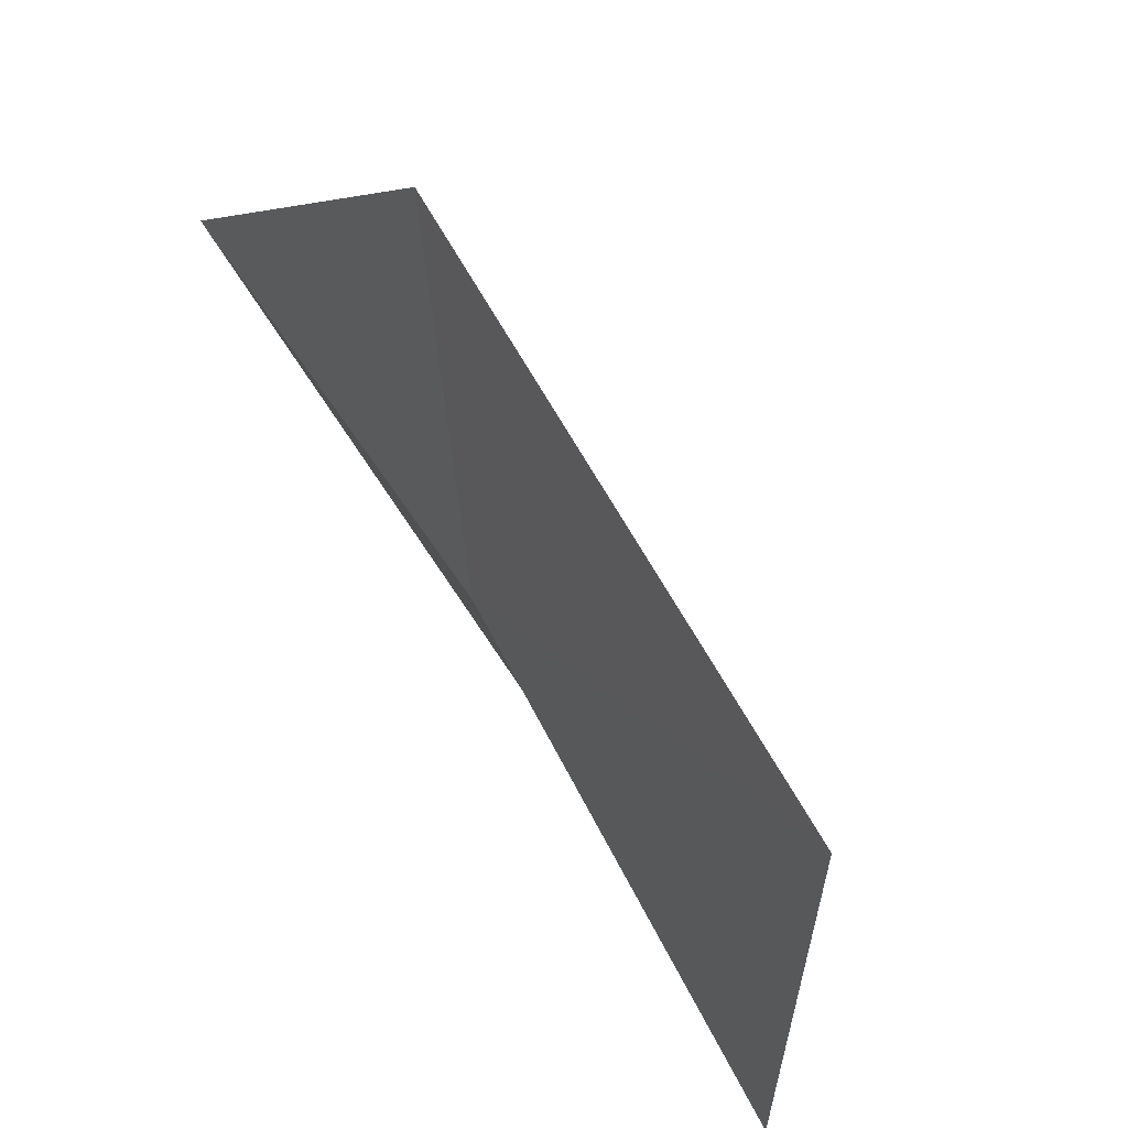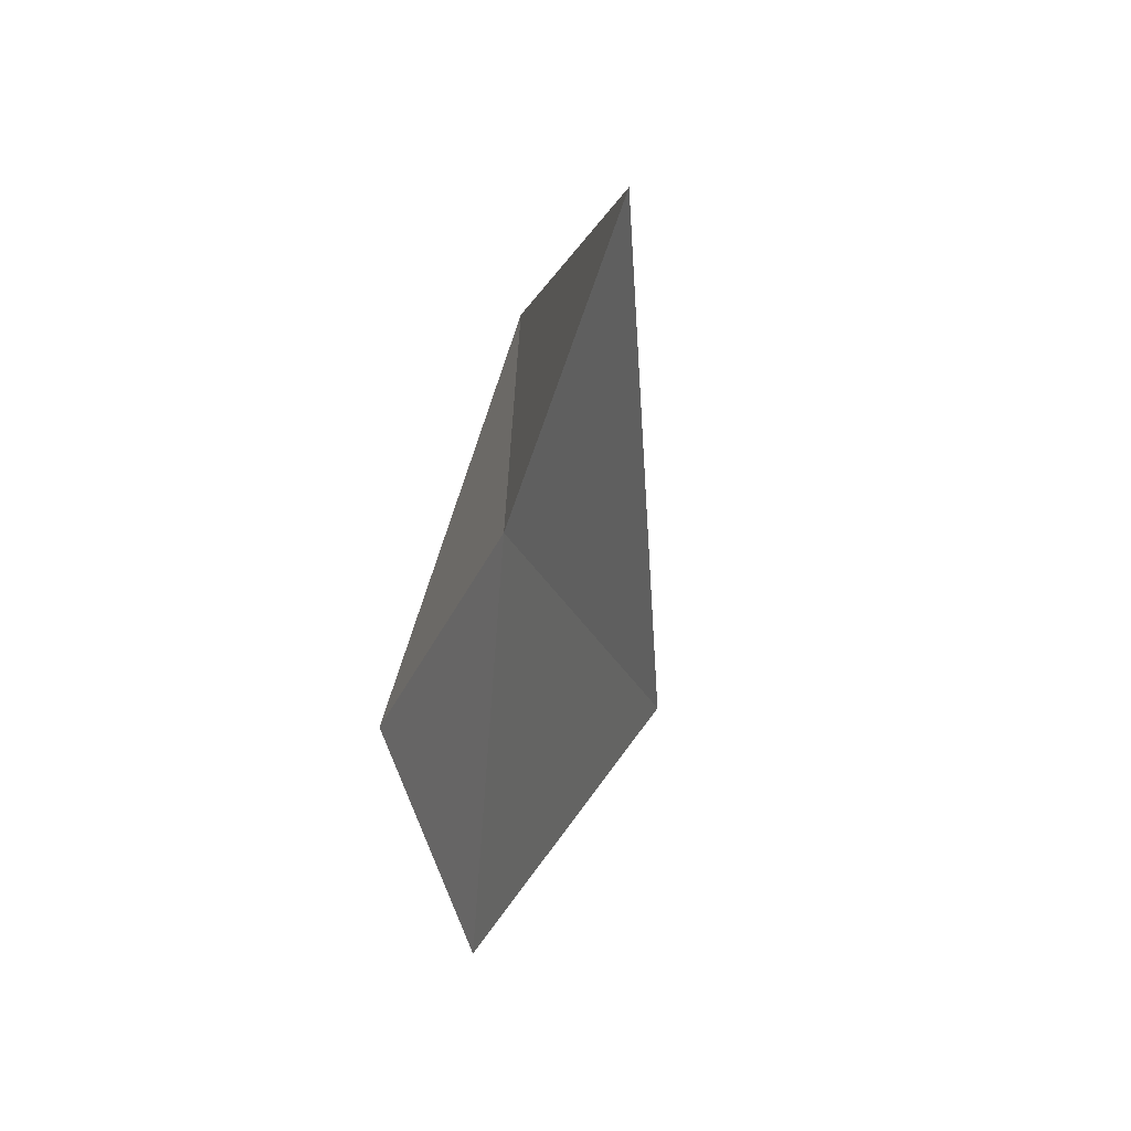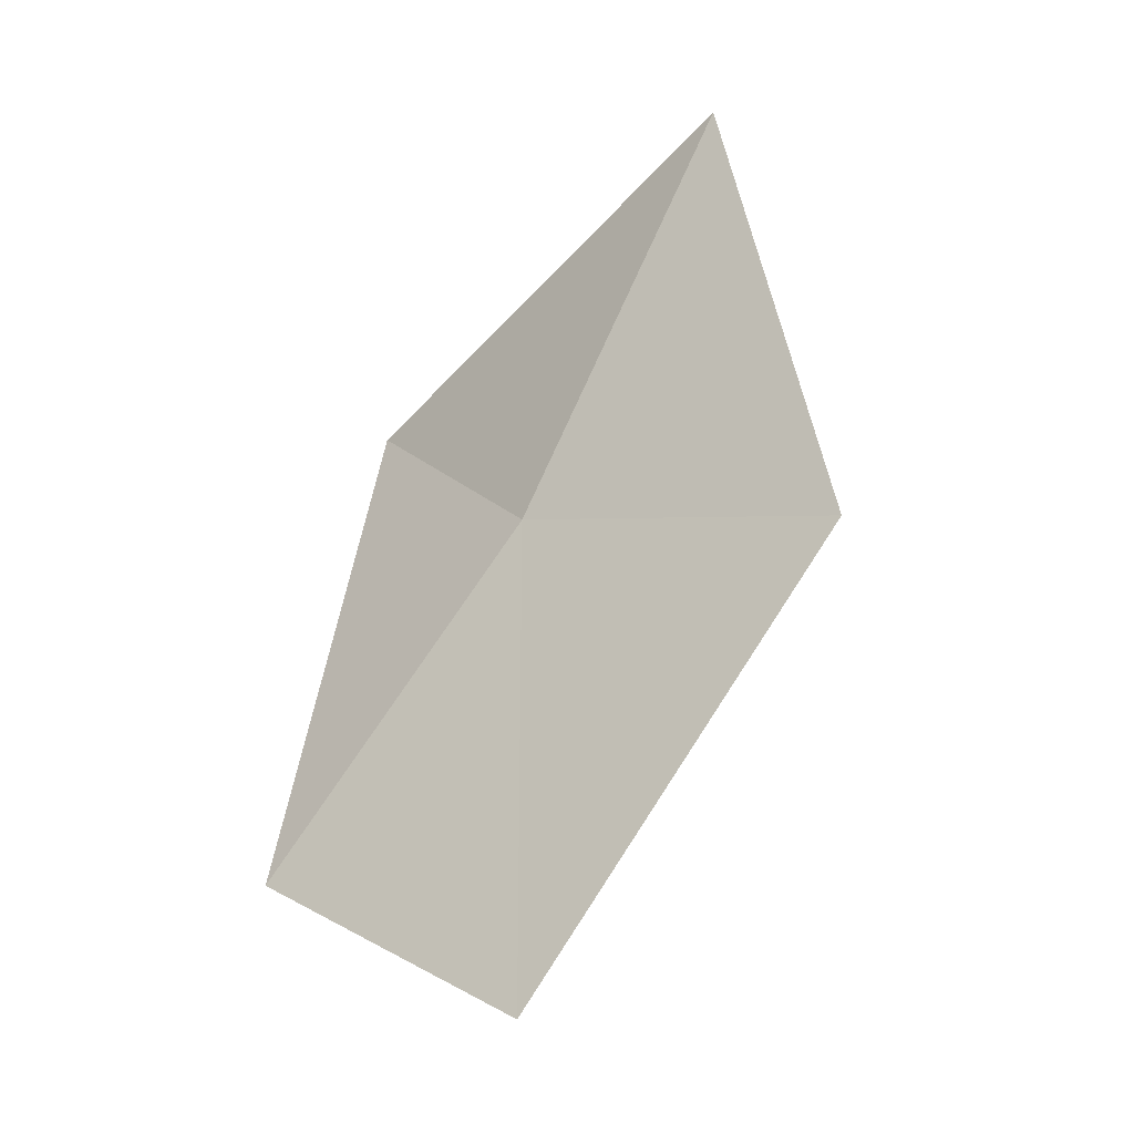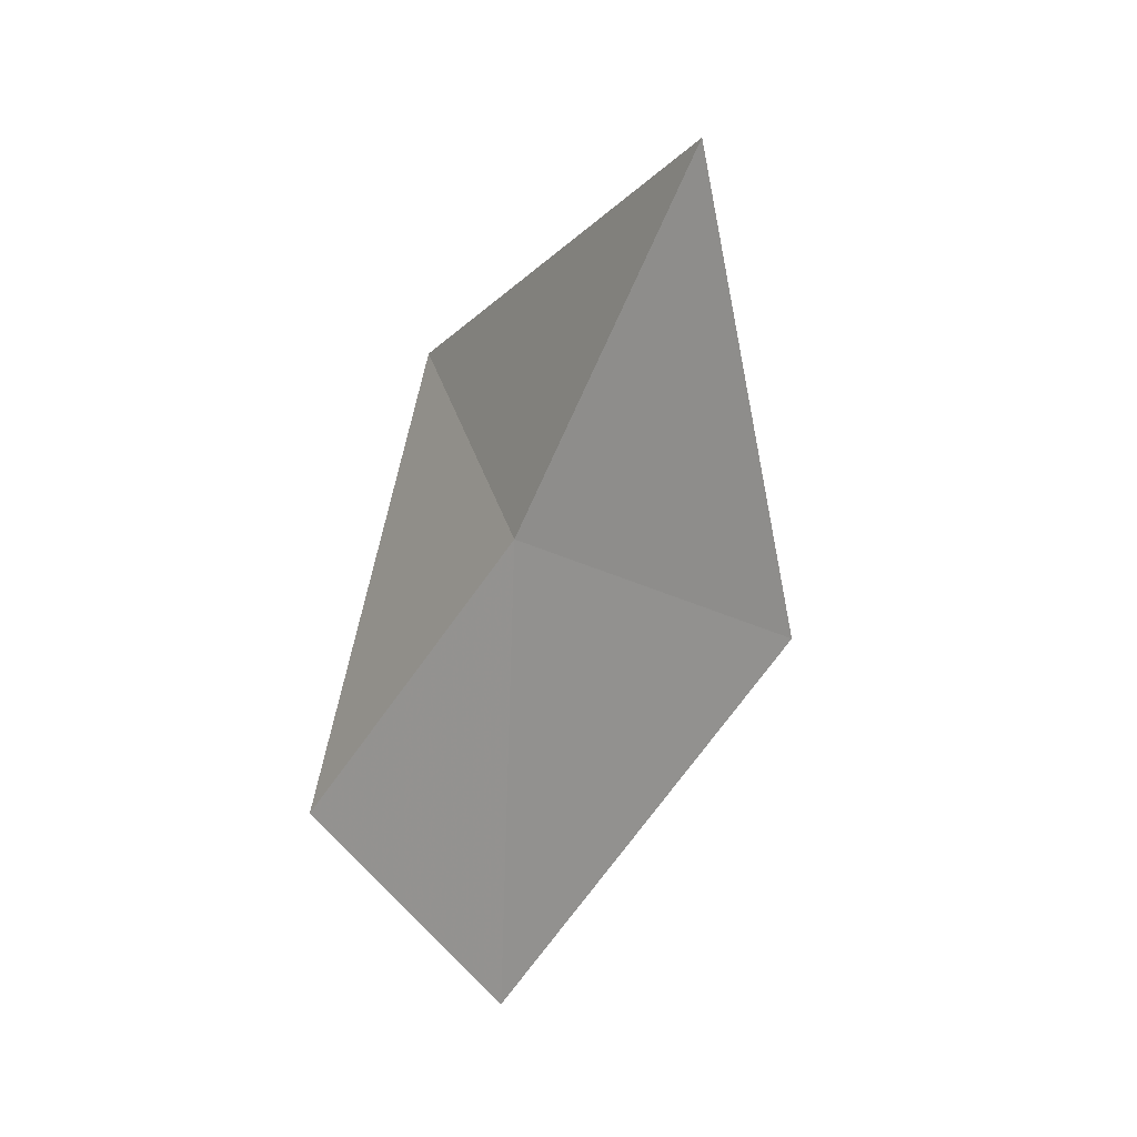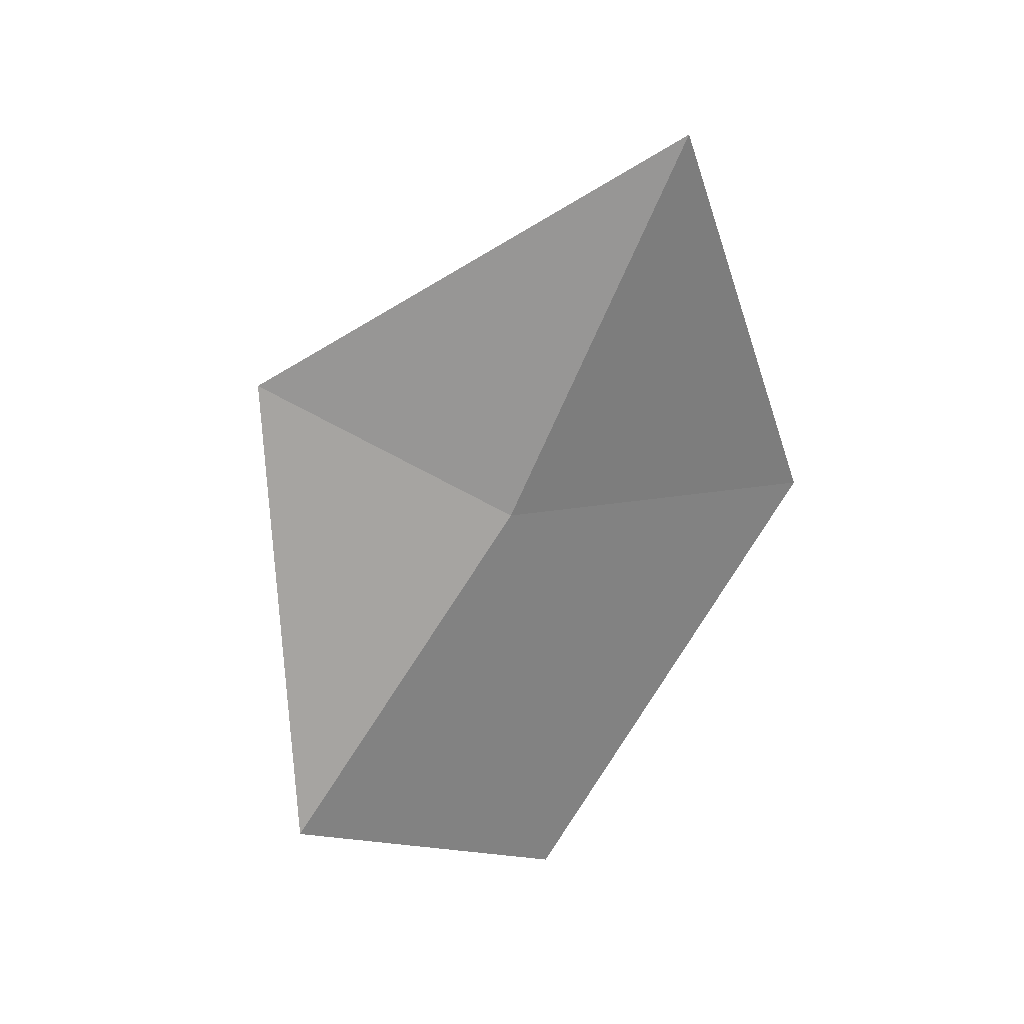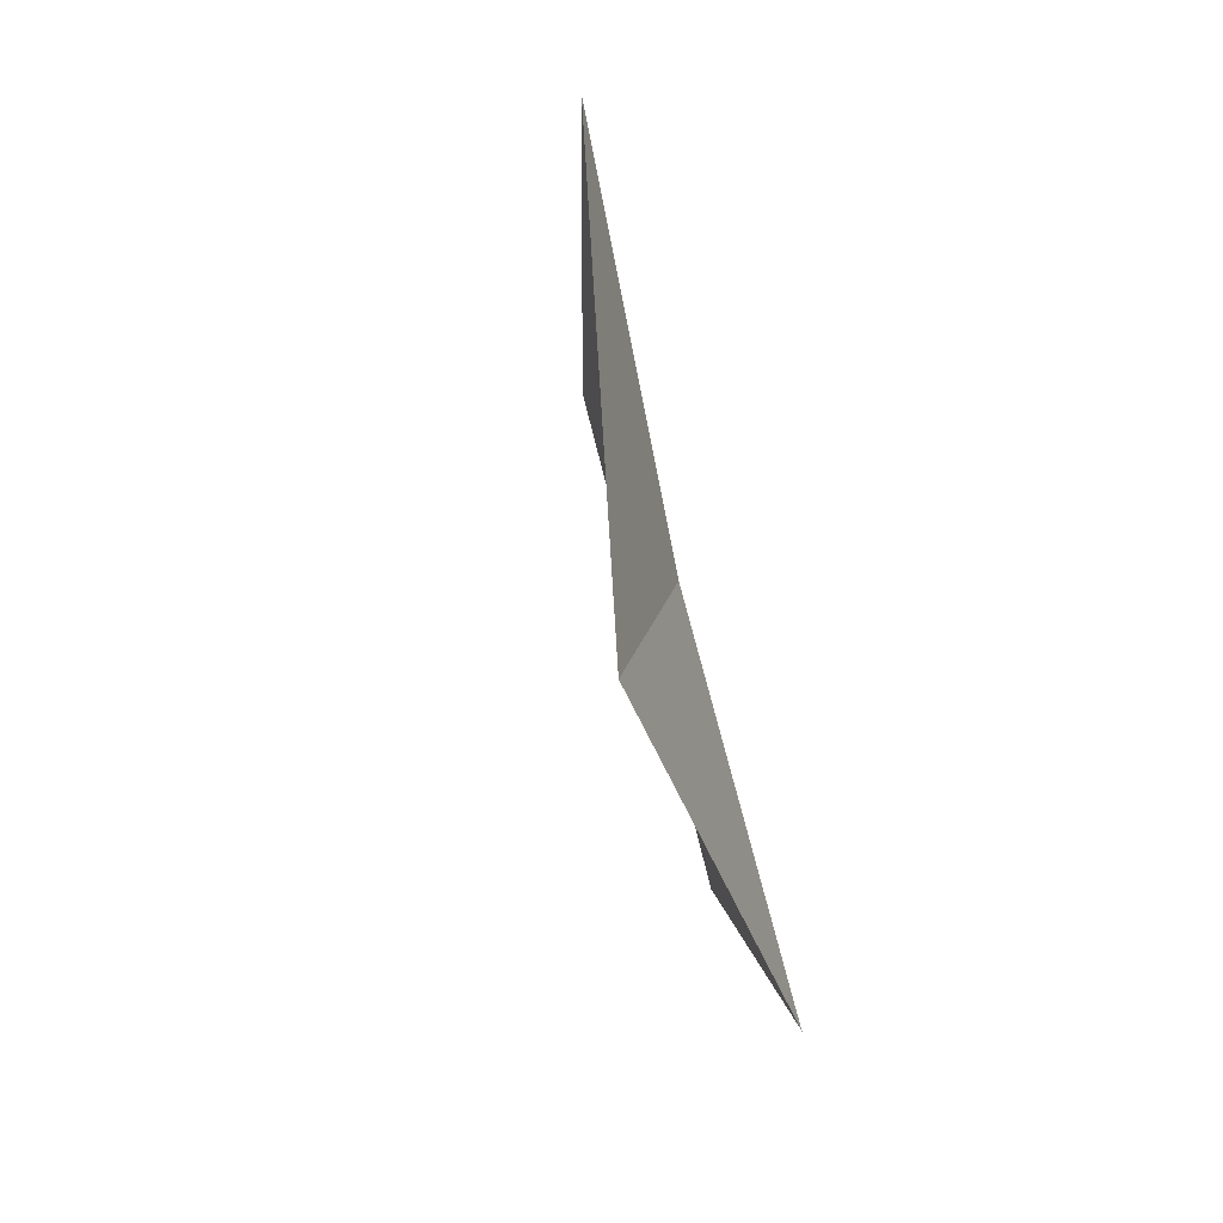
<metadata>
{"format":"obj","ext":"obj","renderer":"f3d","projection":"perspective","resolution":1024,"background":"white","views":[{"elev":22.3,"azim":-35.1,"up":"+Z"},{"elev":26.5,"azim":-35.4,"up":"+Y"},{"elev":-9.5,"azim":-72.7,"up":"+Y"},{"elev":17.8,"azim":-59.2,"up":"+Y"},{"elev":36.0,"azim":-117.3,"up":"+Y"},{"elev":42.4,"azim":153.8,"up":"+Y"}]}
</metadata>
<code>
v -8.924 -1.457 7.652
v -8.707 -1.287 7.376
v -8.924 -1.918 7.305
v -8.924 -0.9407 7.909
v -9 -2.078 7.674
v -9 -1.49 8.076
f 1 5 6
f 1 3 5
f 1 6 4
f 1 2 3
f 1 4 2

</code>
